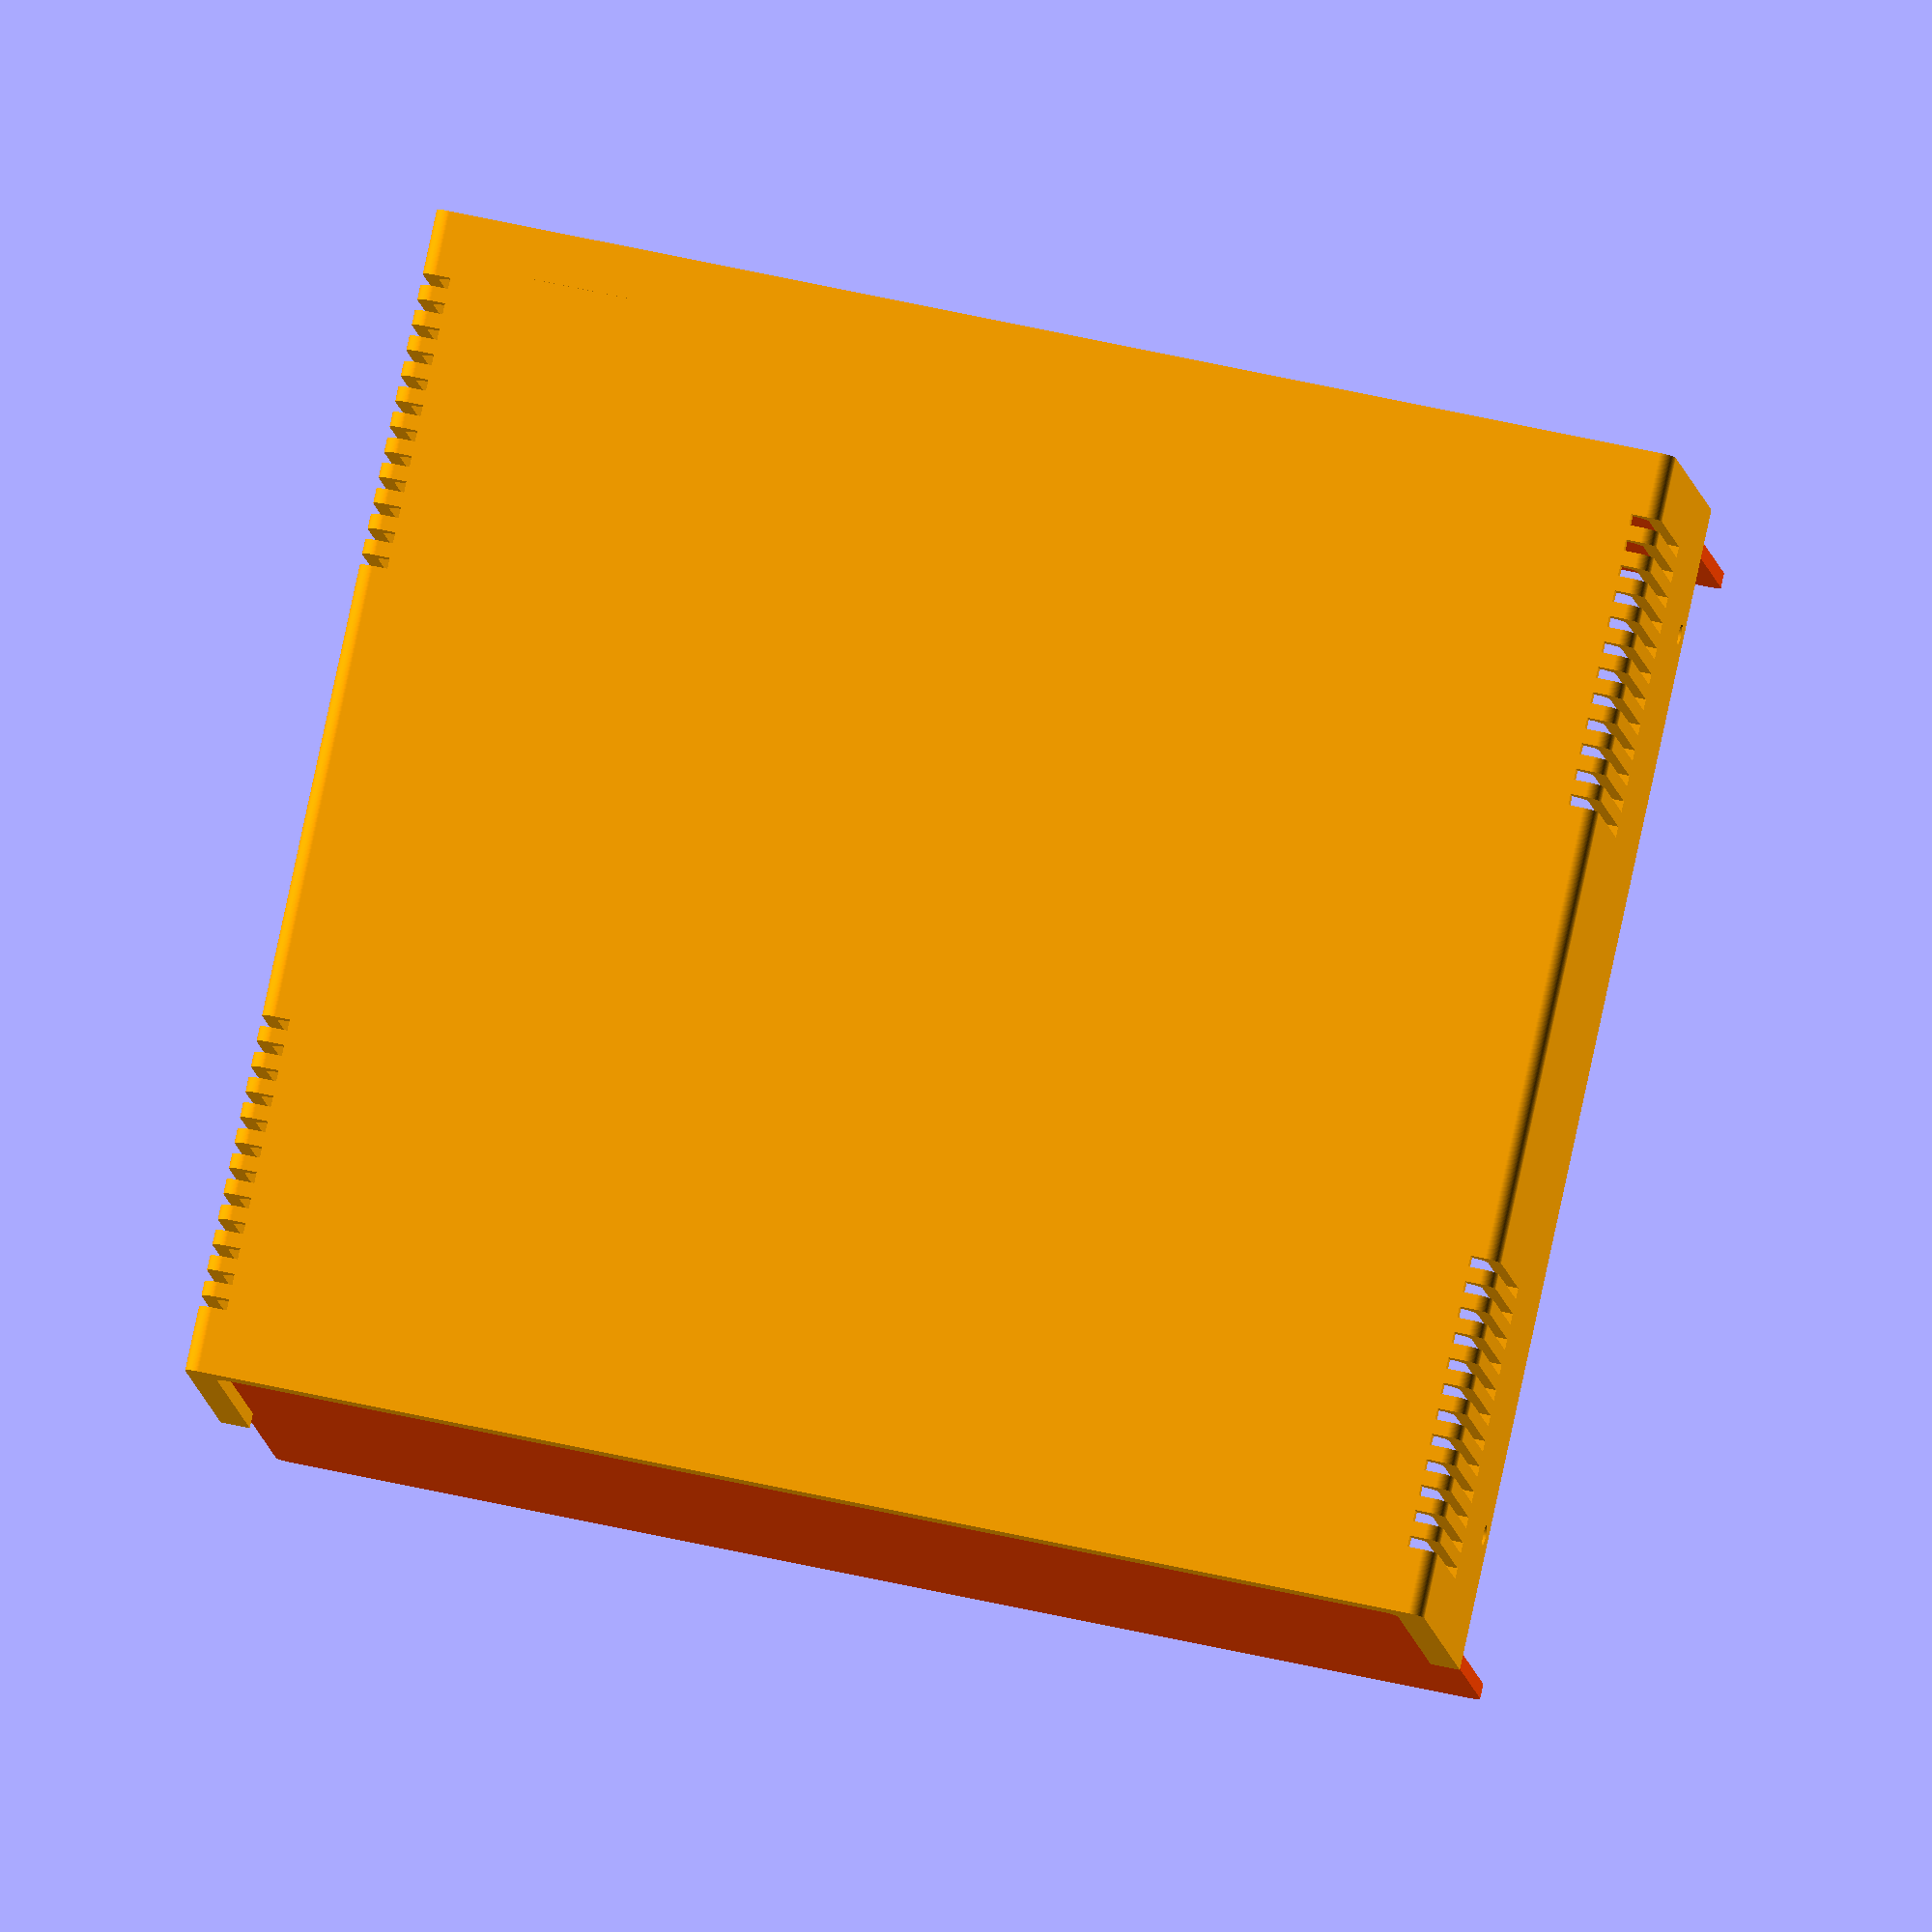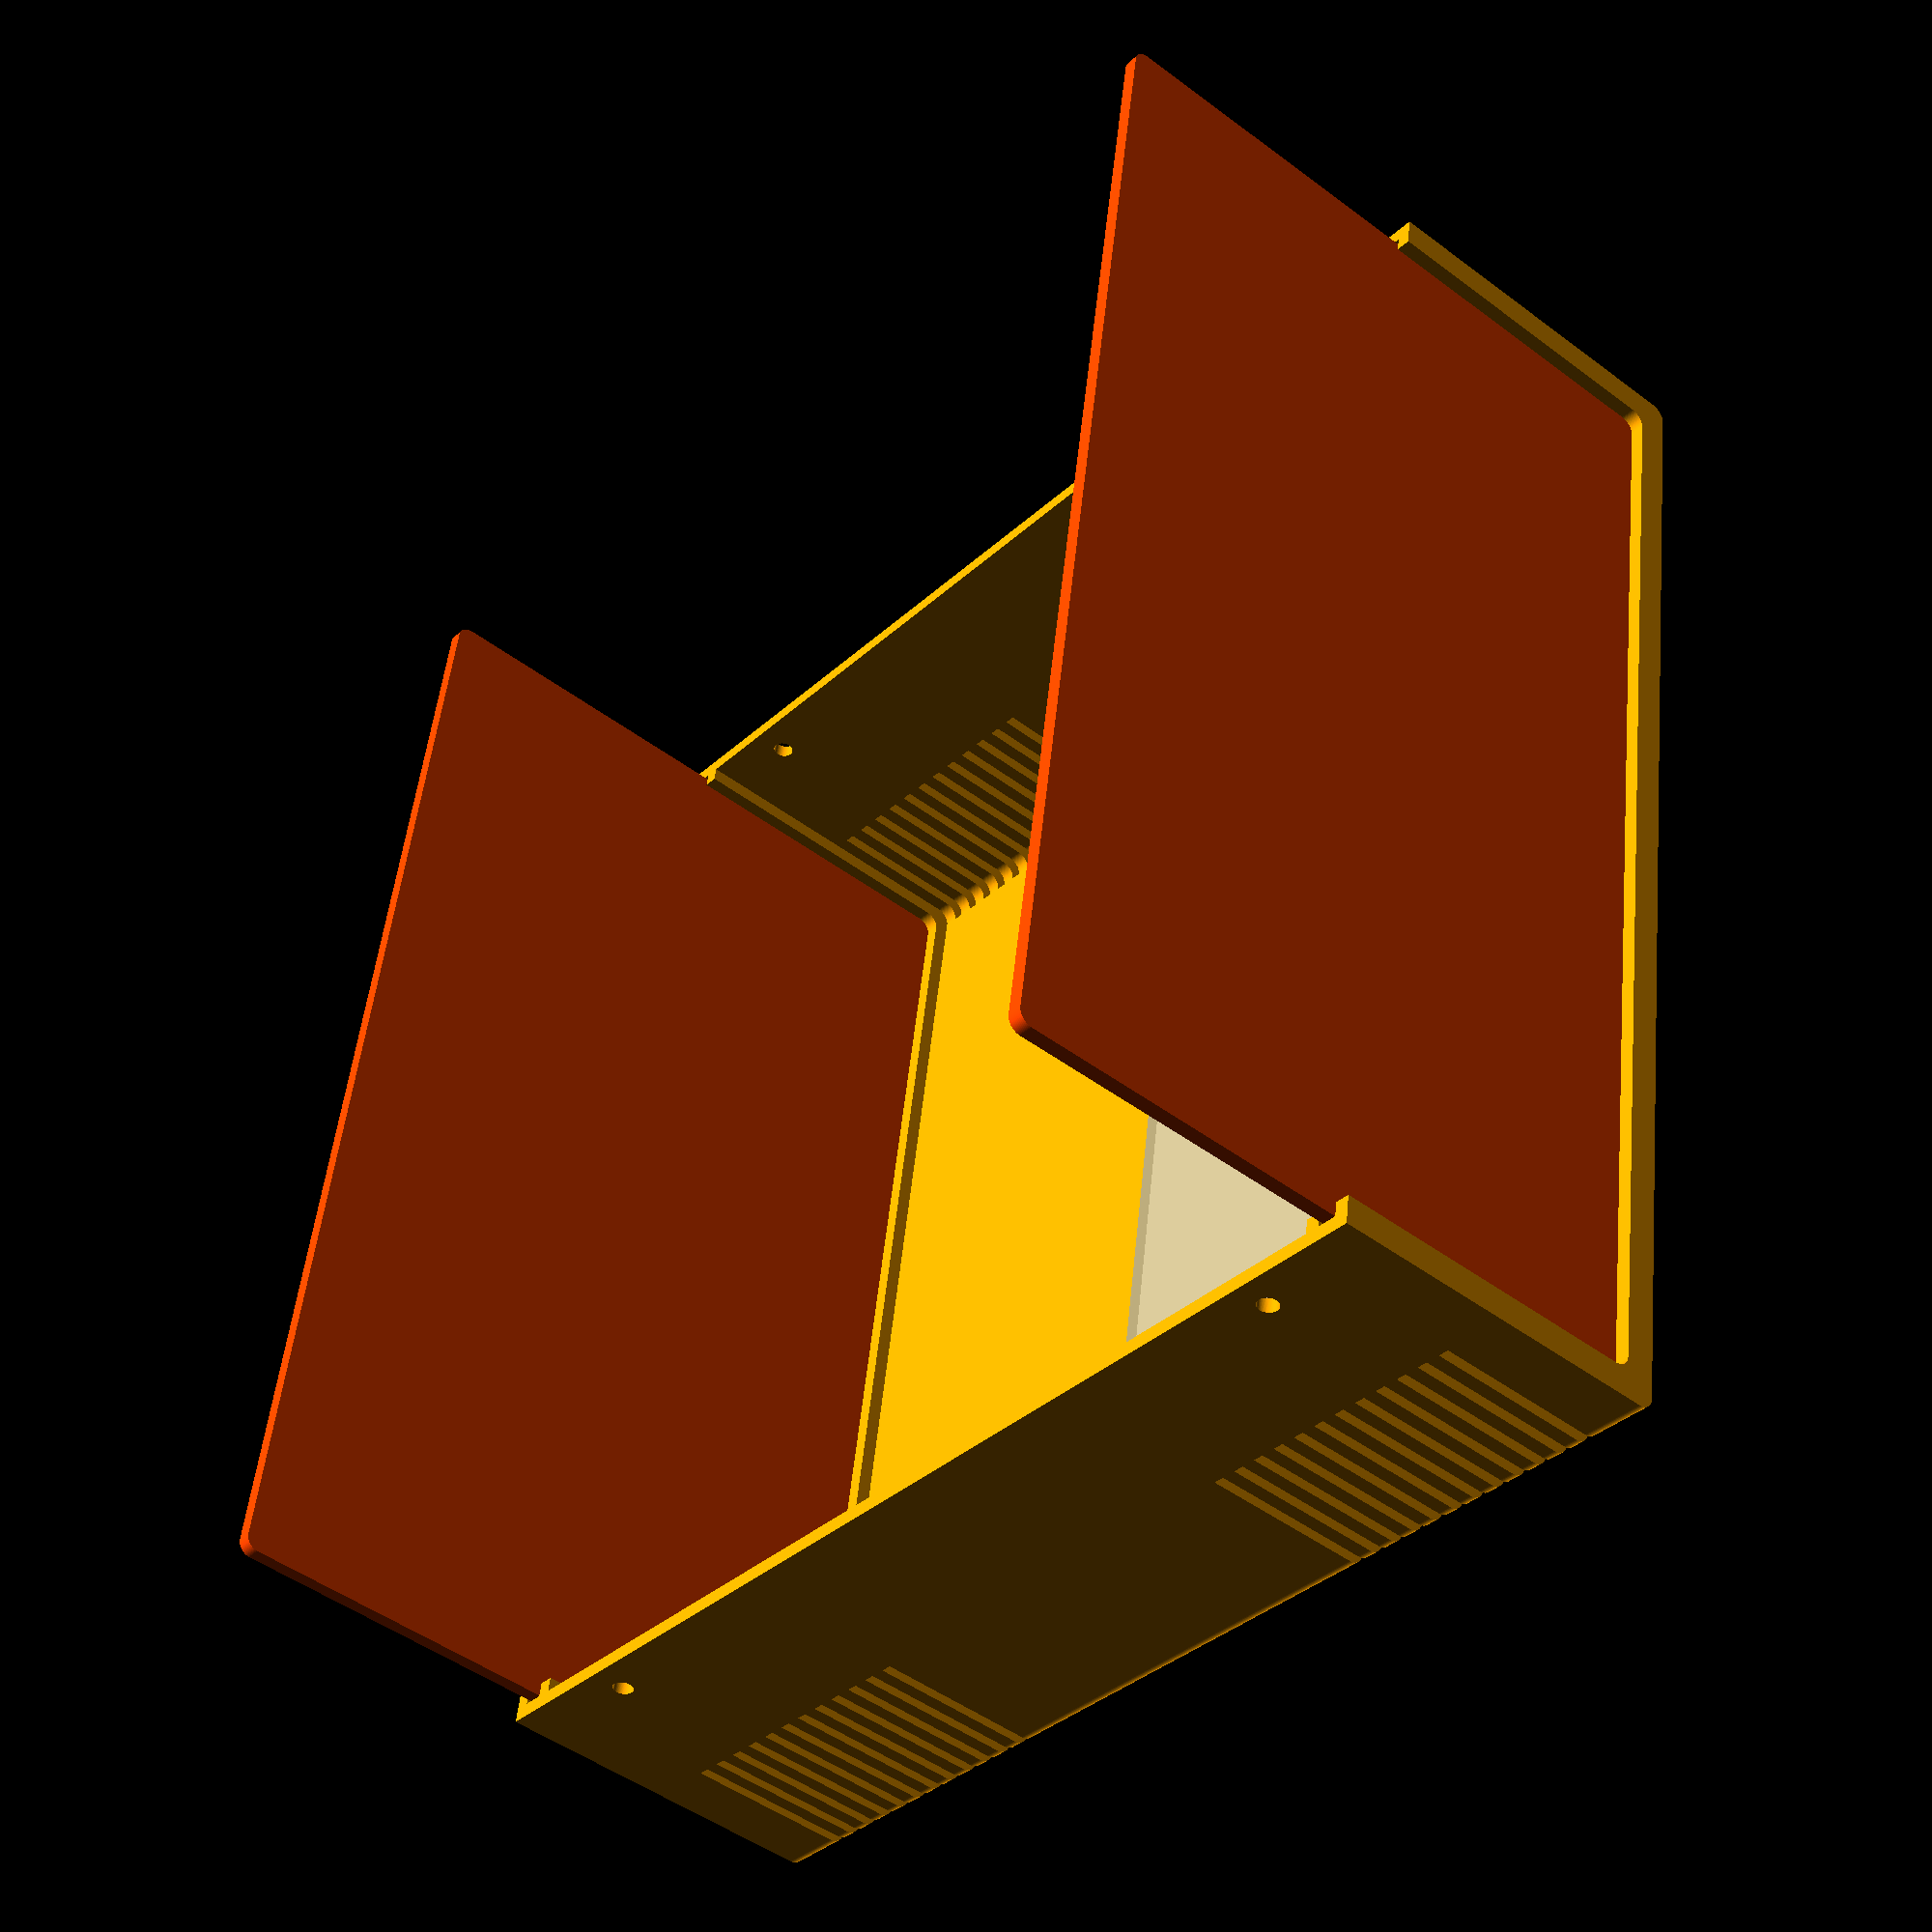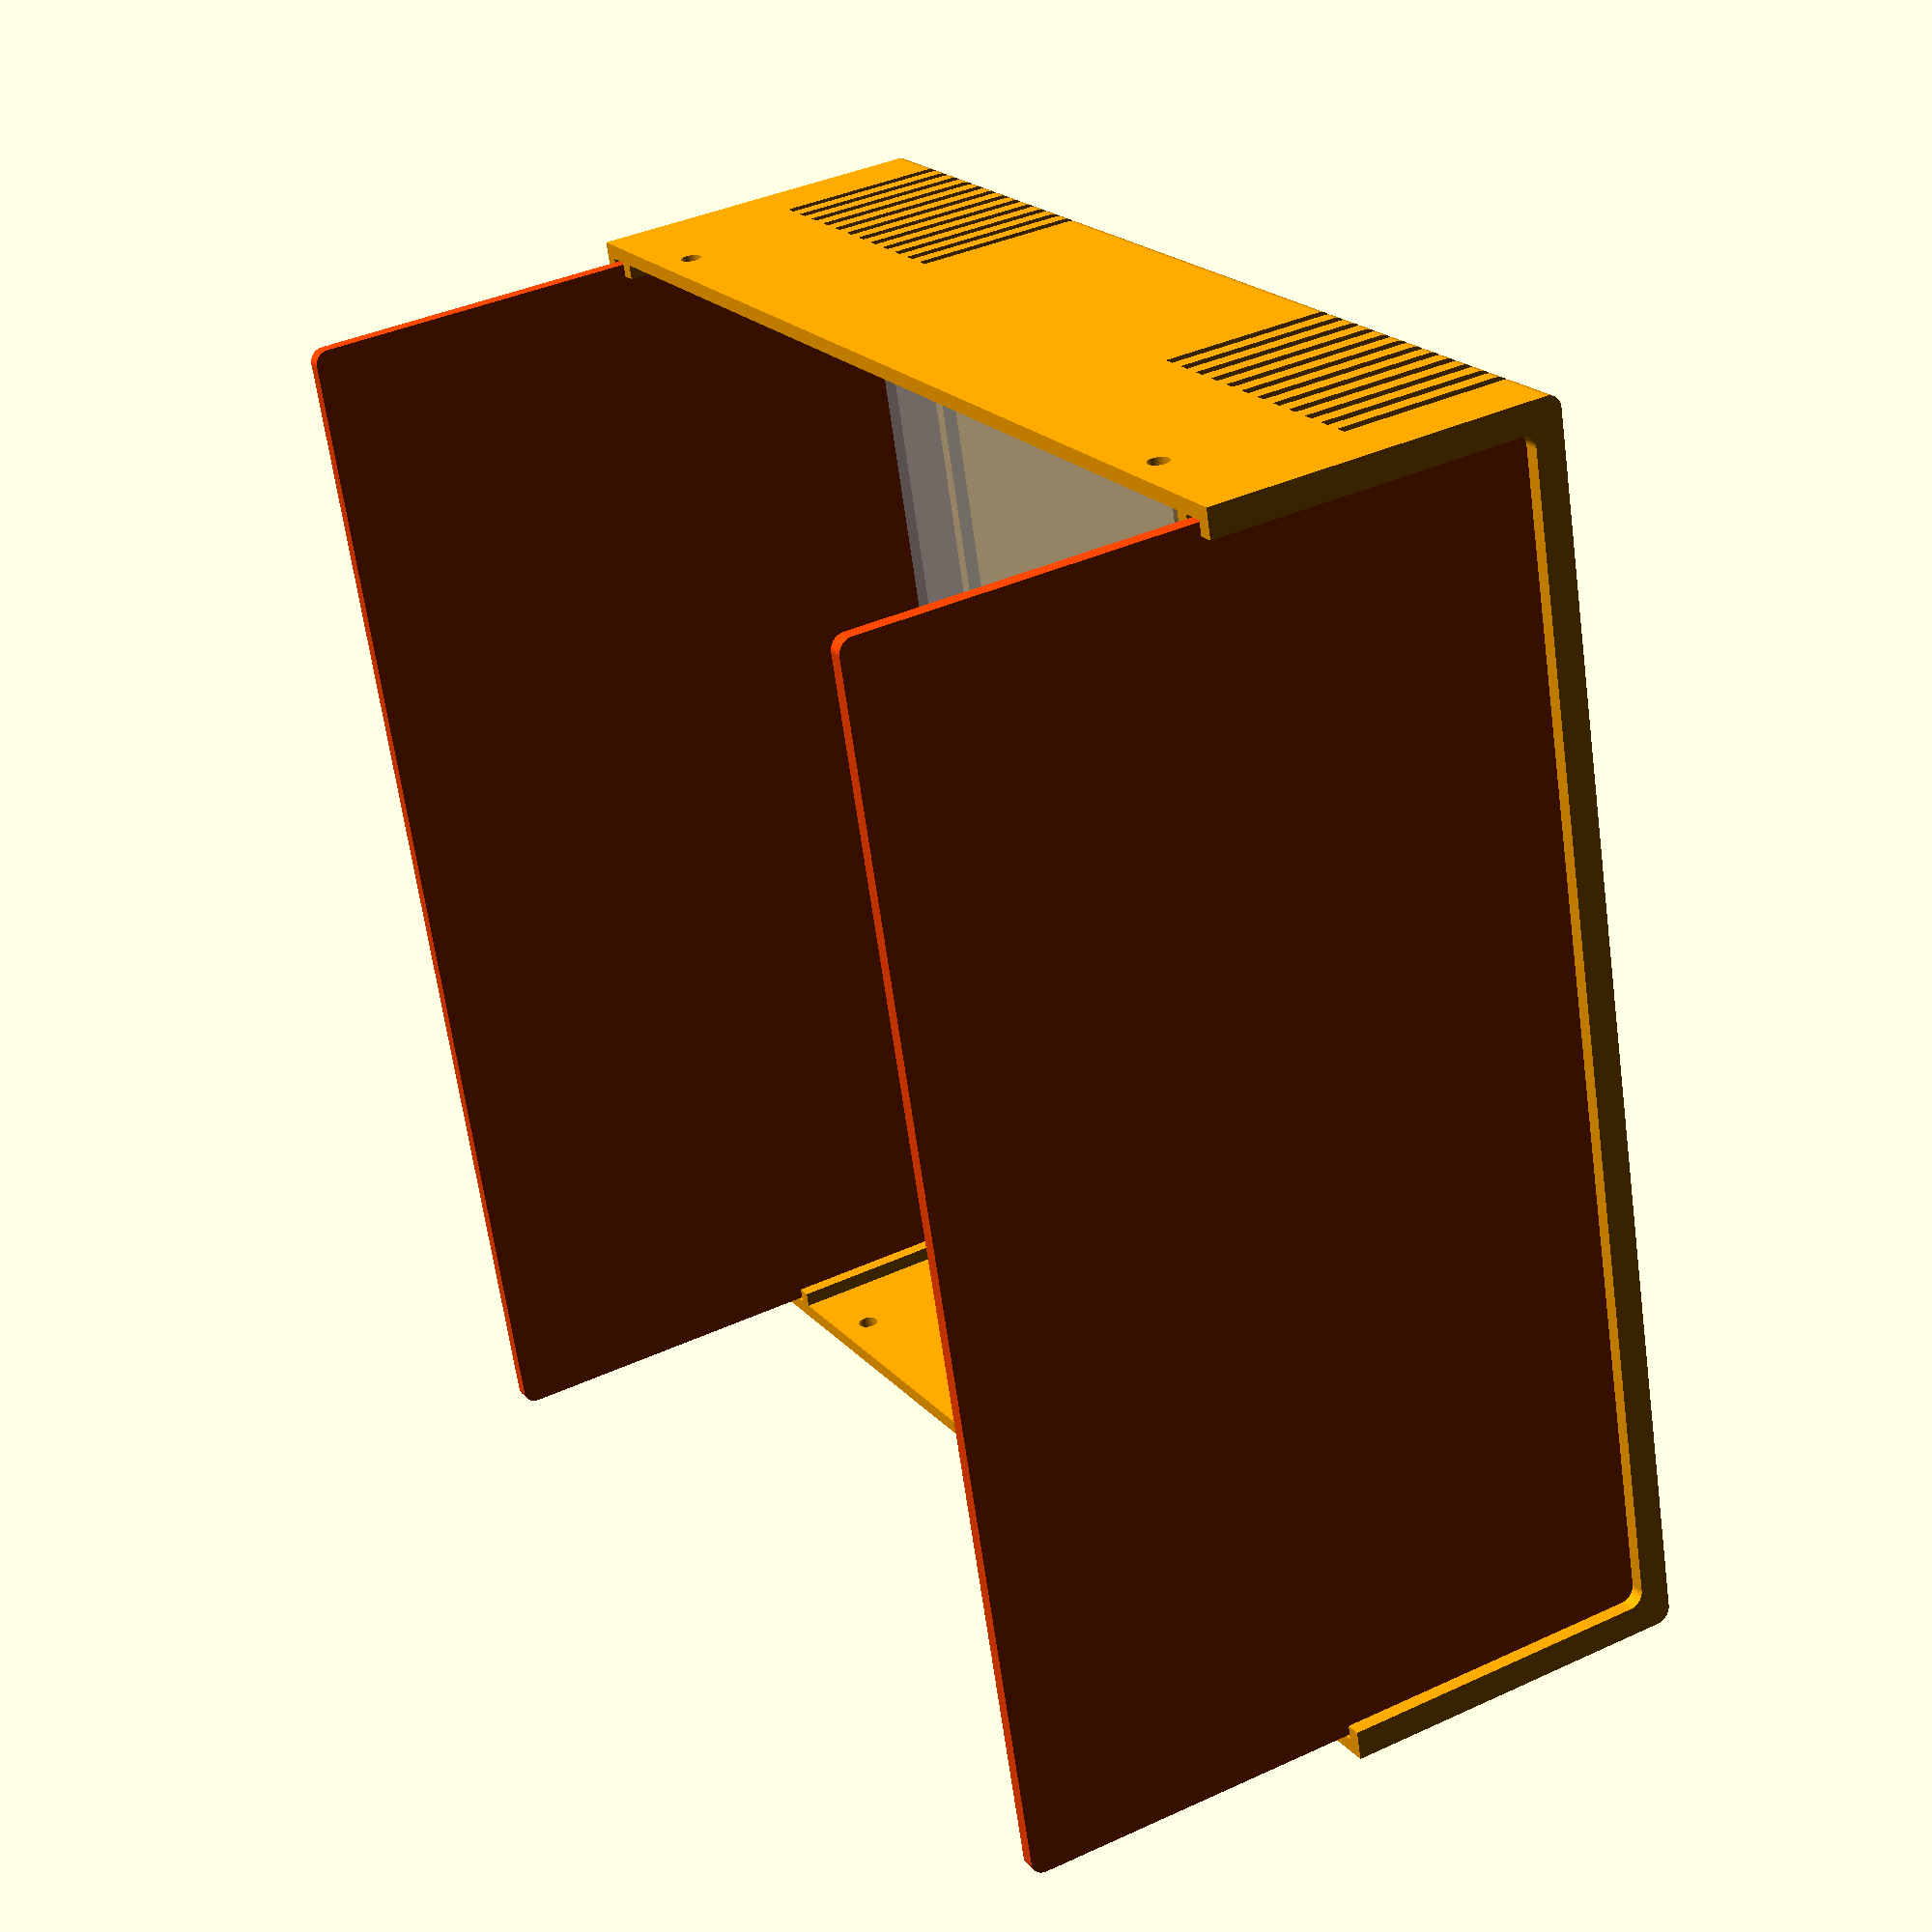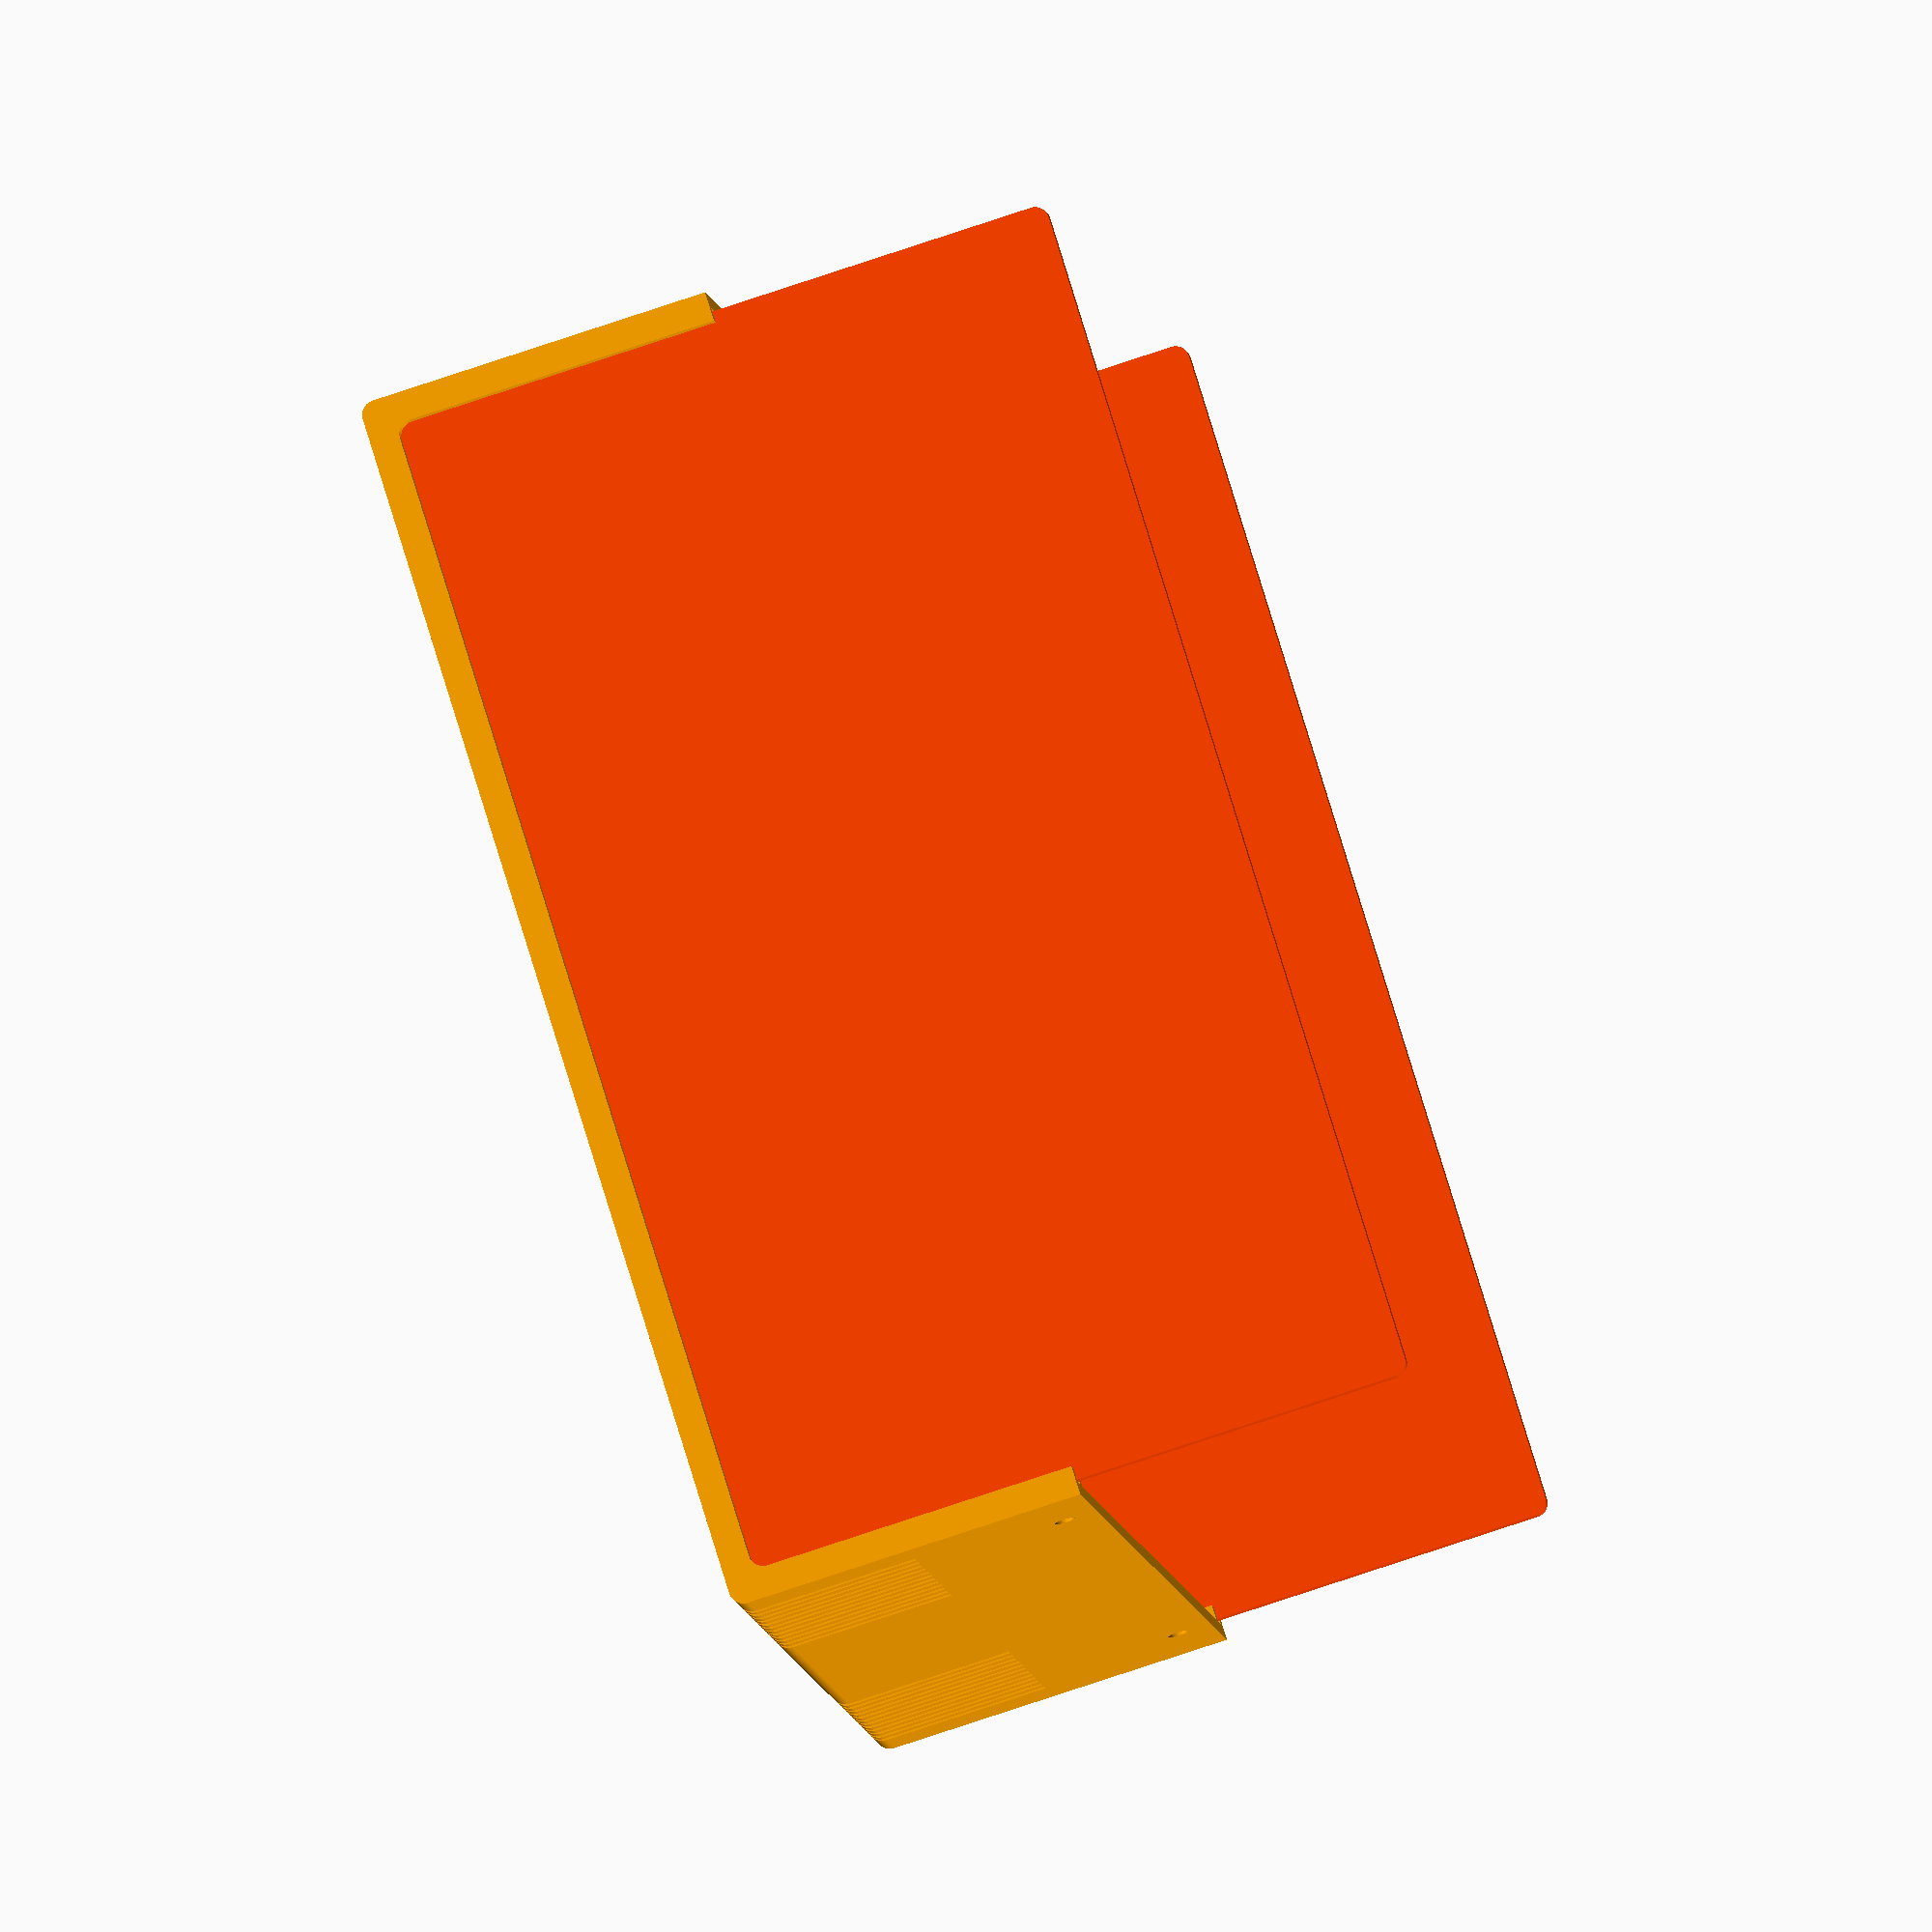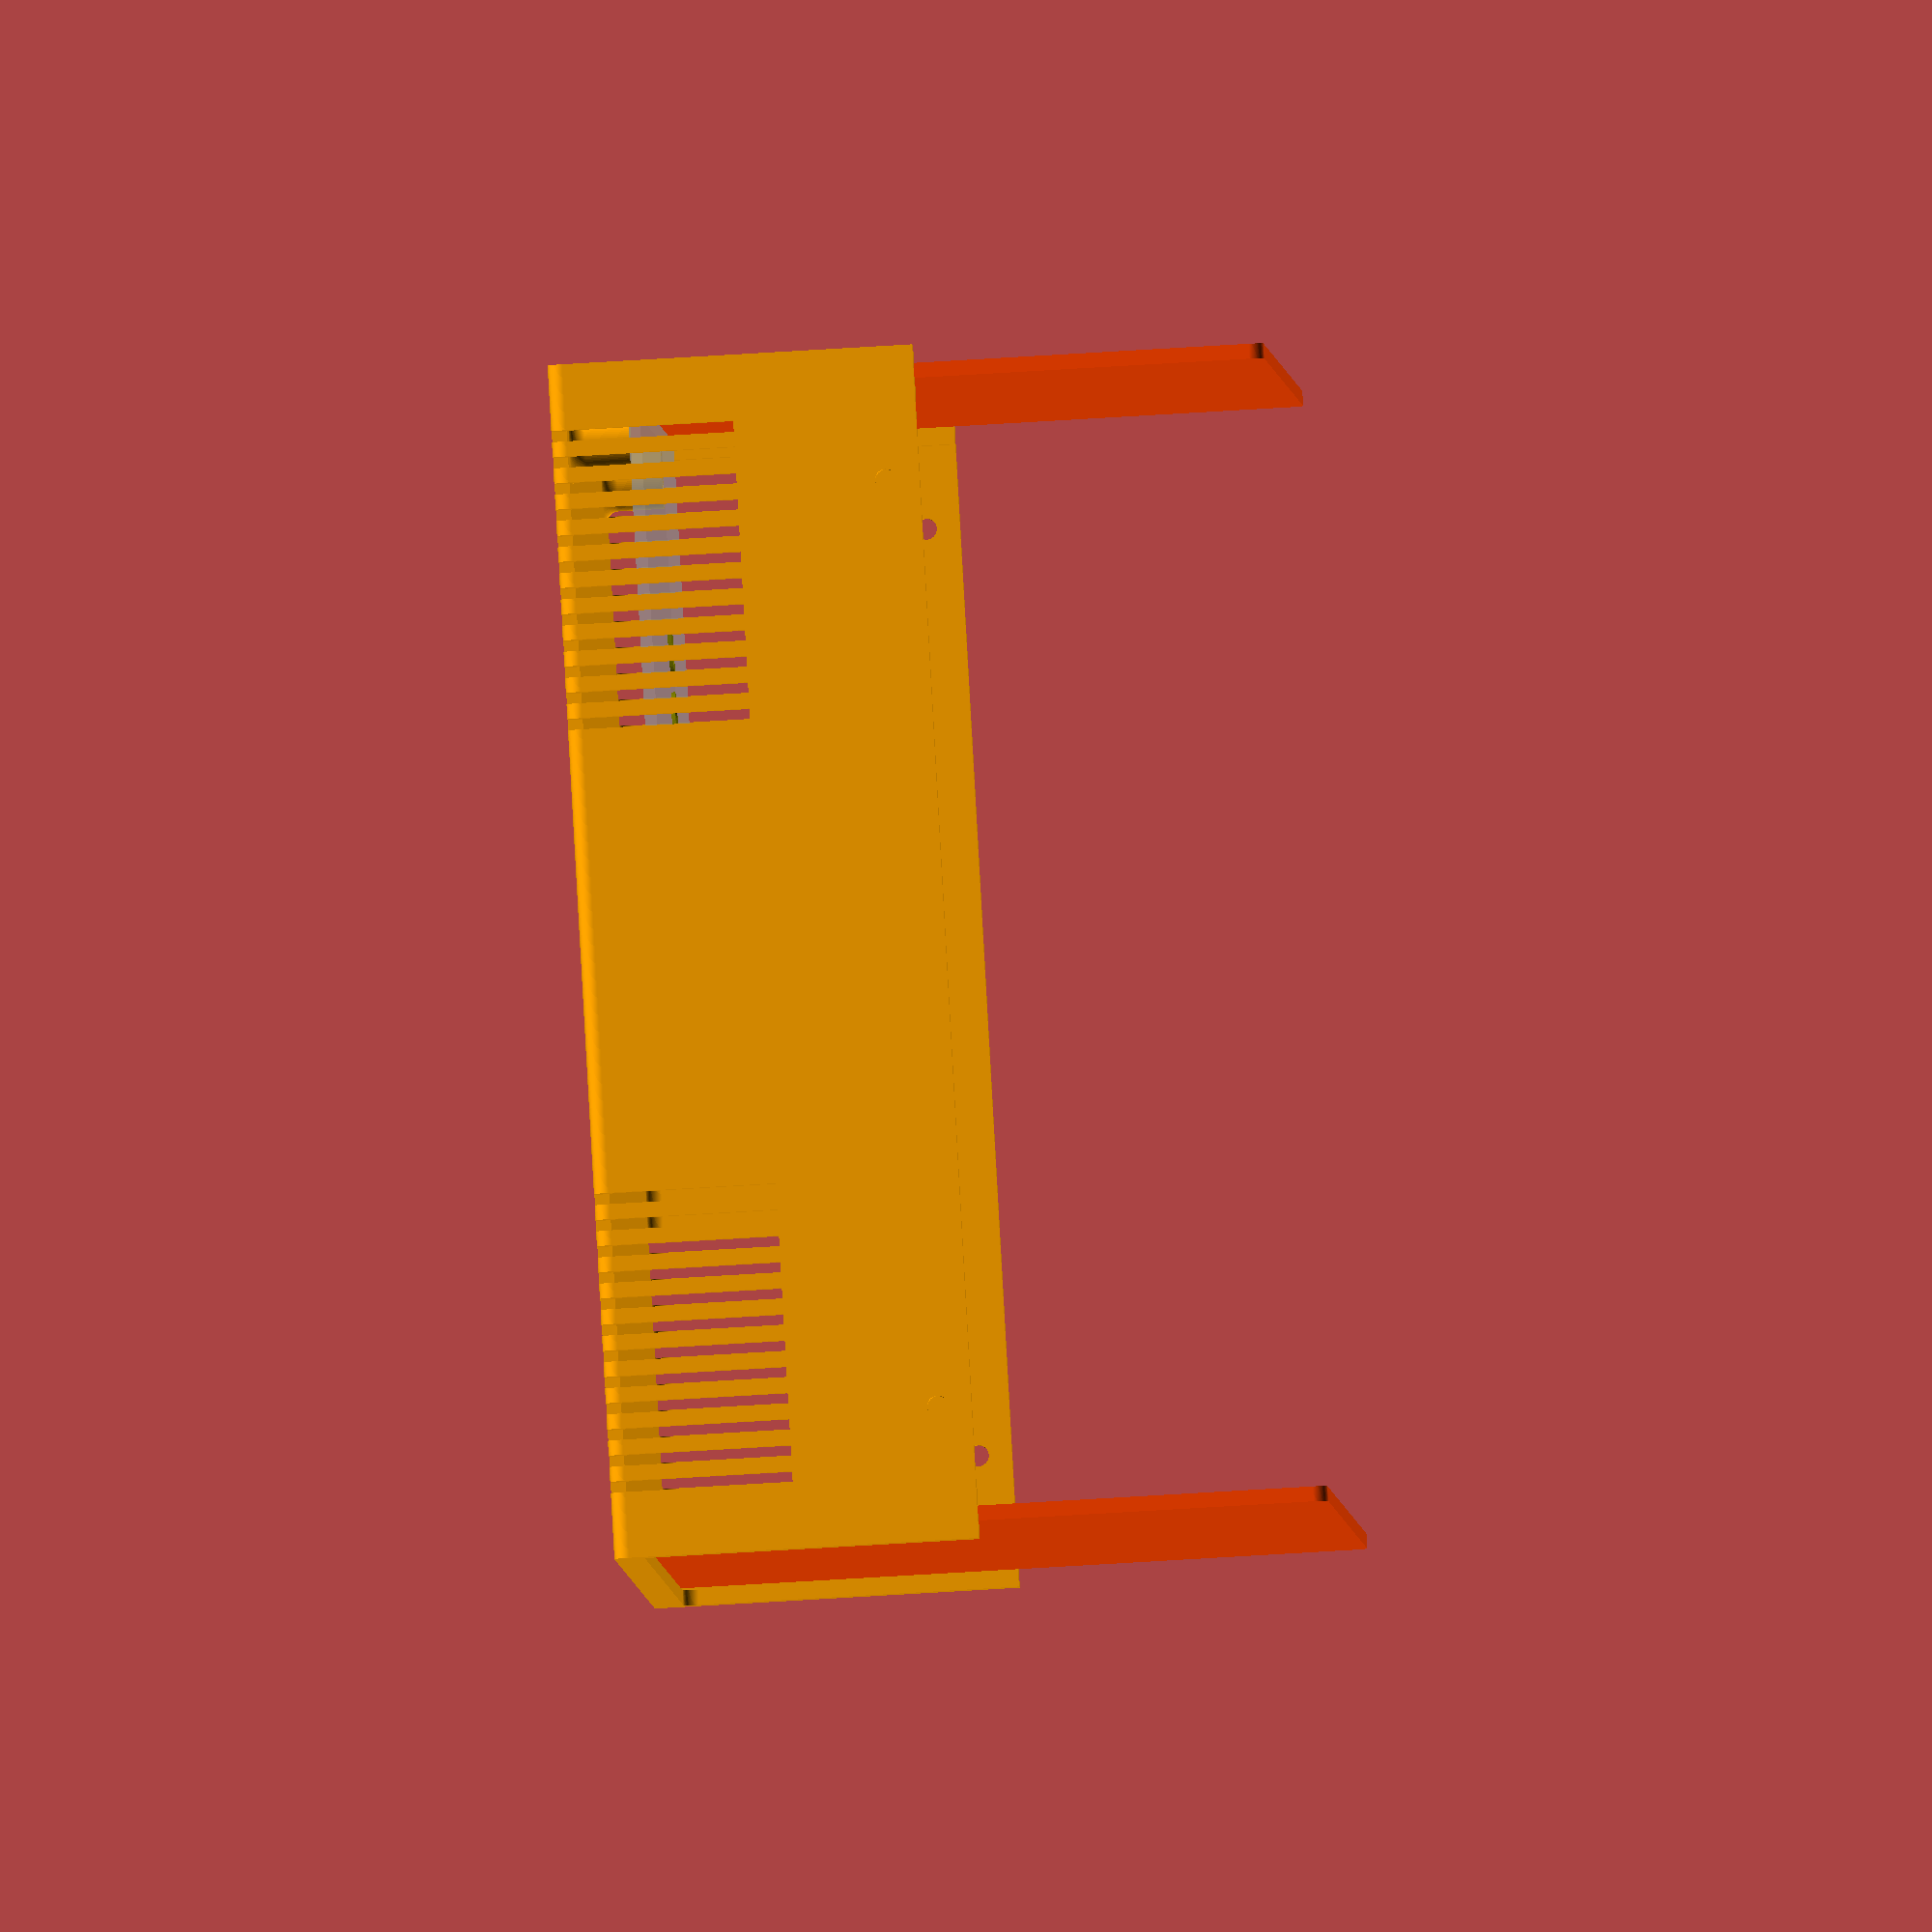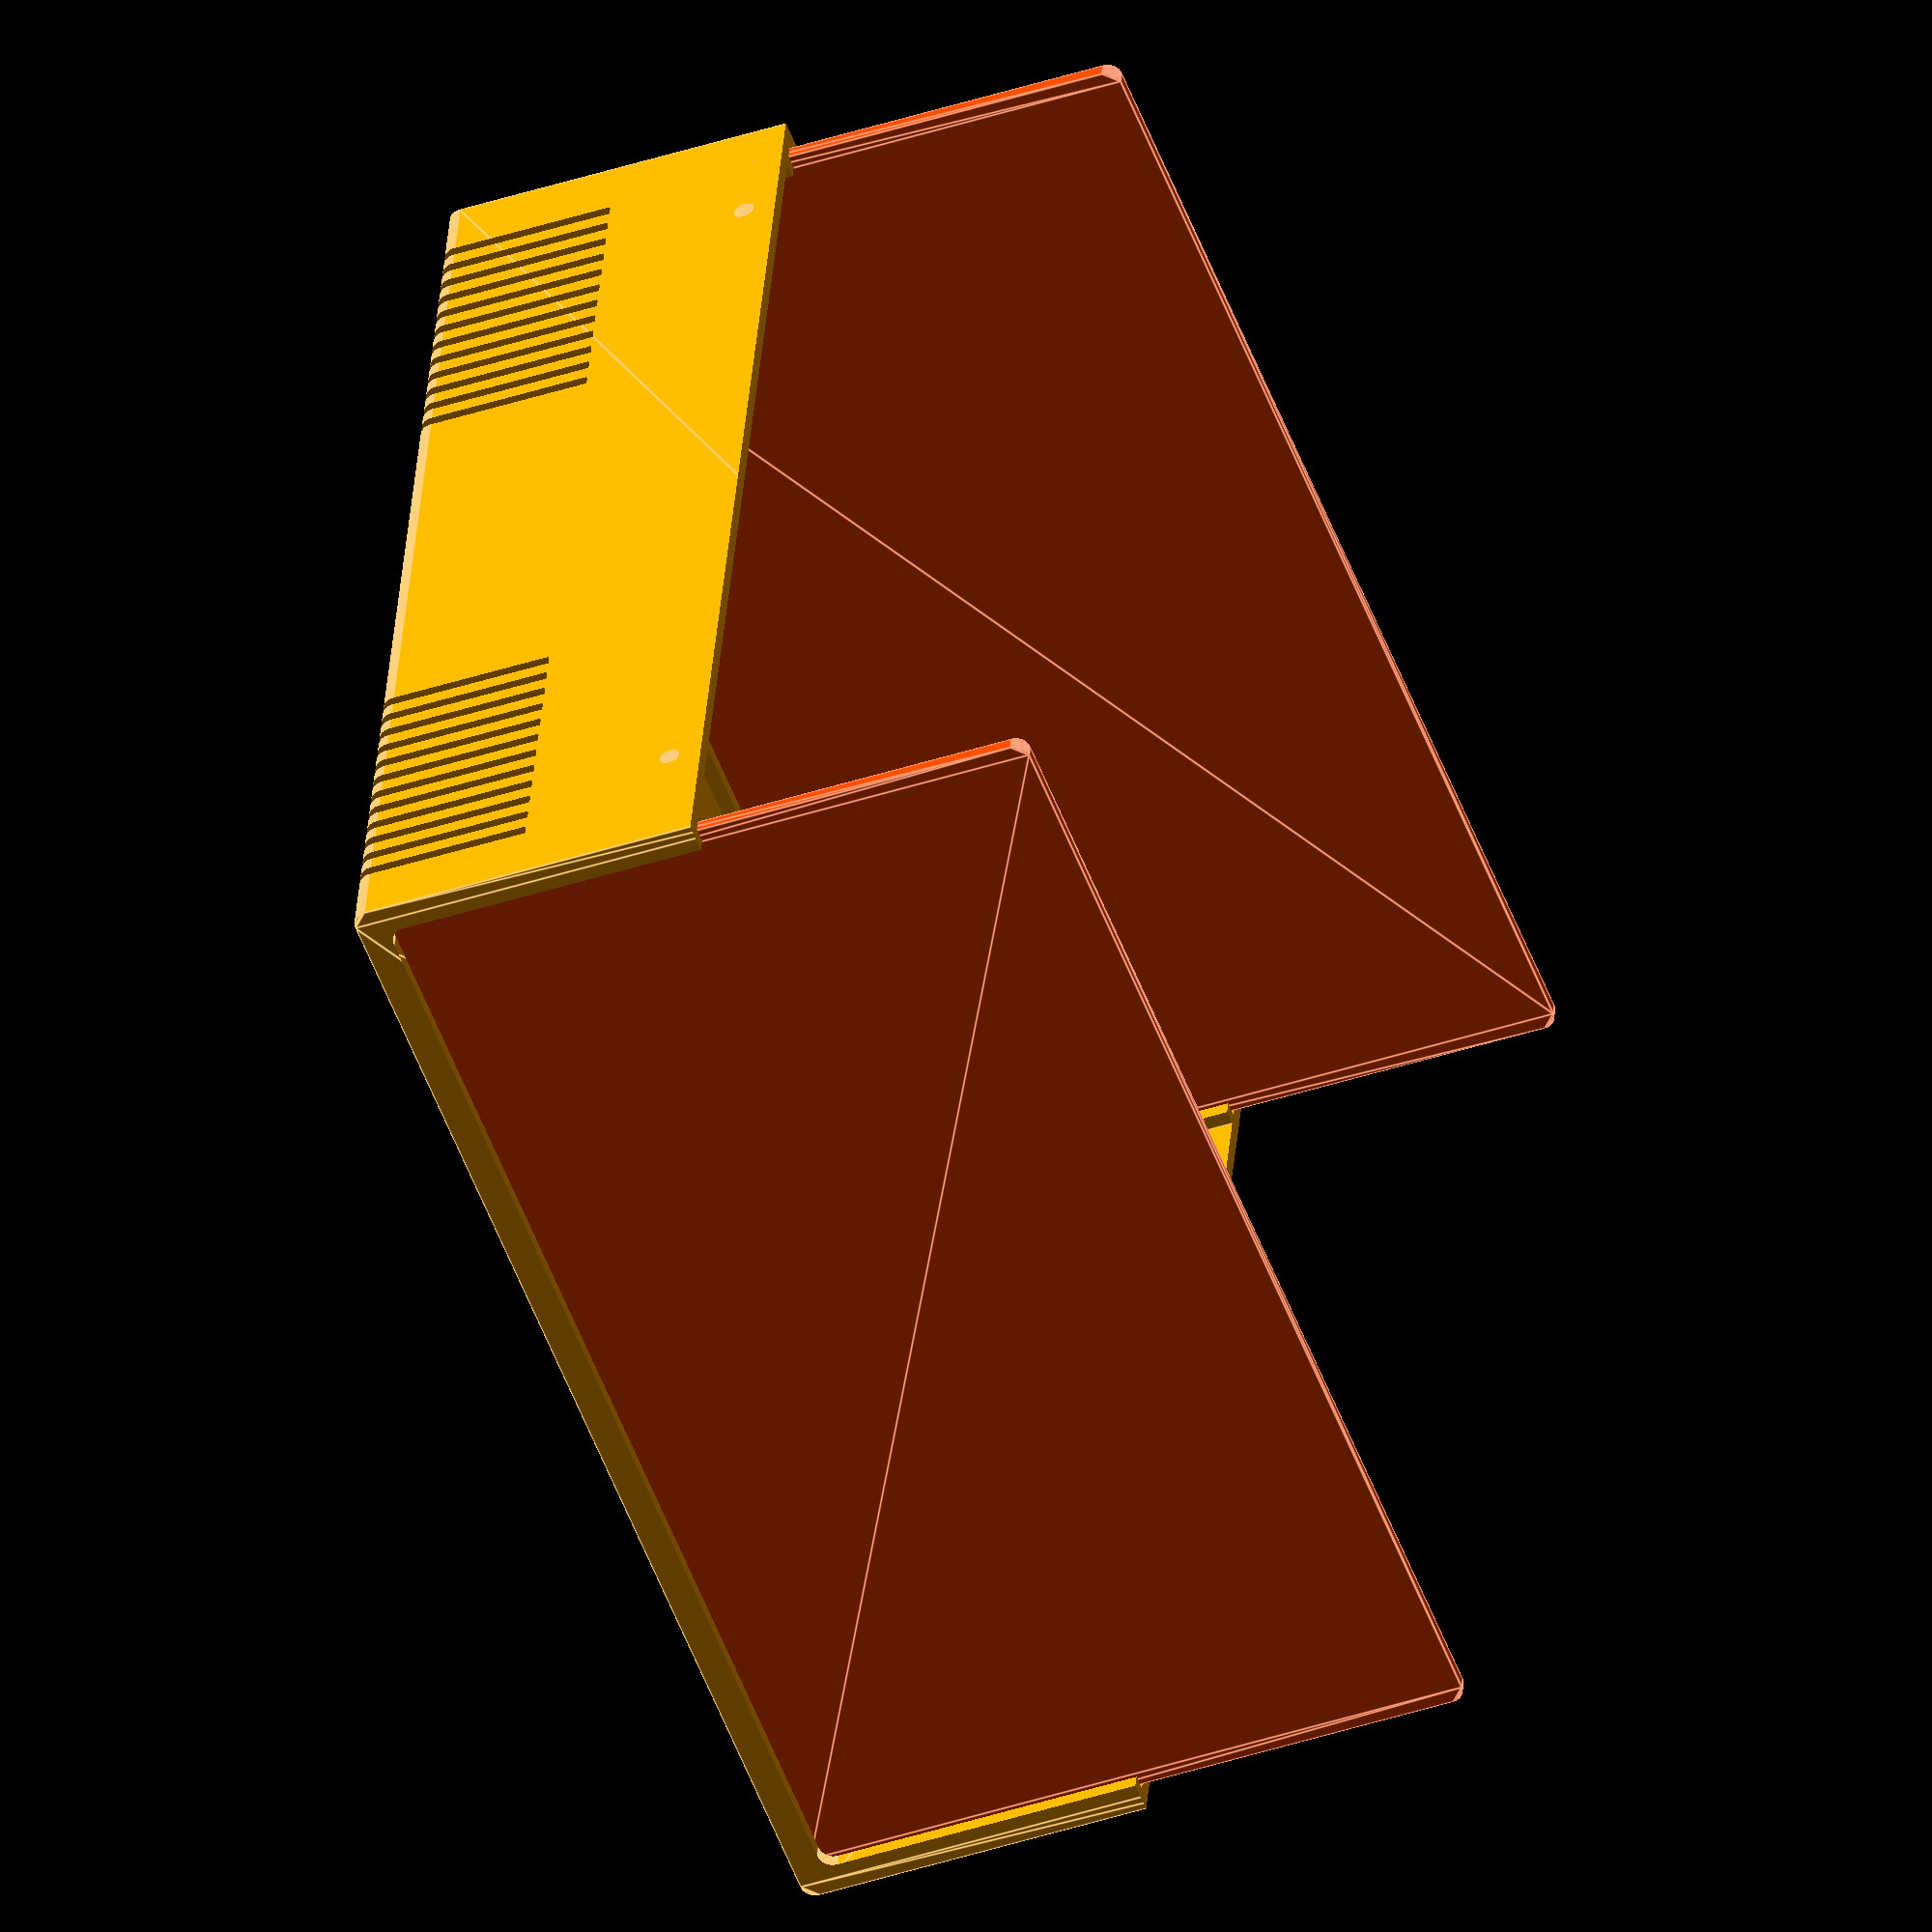
<openscad>
/* Box design originally by:
////////////////////////////////////////////////////////////////////
              -    FB Aka Heartman/Hearty 2016     -
              -   http://heartygfx.blogspot.com    -
              -       OpenScad Parametric Box      -
              -         CC BY-NC 3.0 License       -
////////////////////////////////////////////////////////////////////

Improved by jbebel:
http://github.com/jbebel/Ultimate-Box-Maker

To create a box, start by modifying the numerical parameters in the sections
below. This can be accomplished using a release of OpenSCAD newer than 2015.03.
As of the time of writing, this means that a development snapshot is required.
The Thingiverse Customizer may also potentially work, but at the time of
writing, it was inoperable.

The simplest choice is to hand-edit the .scad file. Feature toggles are
annotated with a comment. The other numerical parameters are measurements in
mm. Everything is parametrized, so if you double all the non-feature parameters
you will double the box size in every dimension. Certain parameters are derived
from other parameters. If you wish to override them, you may, but sensible
defaults have been chosen. Notably the design in this revision is particularly
PCB-centric, in that you should start with your PCB size and adjust the margins
around it to determine the box size. If you care more about the box size, you
can set the Length, Width, and Height explicitly, but read the comments around
them.

Once your box is sized appropriately, you can use the Panel modules to design
the holes and text for the front and back panels. Helper variables are provided
to assist you in positioning these holes relative to the PCB, if your holes are
for PCB-mounted components.

When you are ready to print, adjust the values in the "STL element to export"
section, and export each part one at a time.

Experimental options are provided for a screwless design, but these are
untested. In particular, the box fixation tabs may need thicknesses adjusted
in order to have the appropriate flexibility.
*/

// preview[view:north east, tilt:top diagonal]
//----------------------- Box parameters ---------------------------

/* [Box options] */
// - Wall thickness
Thick = 2;
// - Panel thickness
PanelThick = 2;
// - Font Thickness
FontThick = 0.5;
// - Filet Radius
Filet = 2;
// - 0 for beveled, 1 for rounded
Round = 1; // [0:No, 1:Yes]
// - Printer margin around interior cutouts
CutoutMargin = 0.3;
// - Margin between mating parts
PartMargin = 0.1;
// - PCB feet? (x4)
PCBFeet = 1; // [0:No, 1:Yes]
// - Decorations?
Decorations = 1; // [0:No, 1:Yes]
// - Decorations to ventilation holes
Vent = 1; // [0:No, 1:Yes]
// - Decoration-Holes width (in mm)
Vent_width = 1.5;
// - Tolerance (Panel/rails gap on one edge)
PanelThickGap = CutoutMargin + PartMargin;
PanelVerticalGap = PartMargin;
PanelHorizontalGap = CutoutMargin + PartMargin;


/* [Box Fixation Tabs] */
// - Side screw hole (or snap) diameter
ScrewHole = 2.2606;
// - Screw thread major diameter for outer shell
BoxHole = 2.8448;
// Thickness of fixation tabs
TabThick = 2;
// Back left tab
BLTab = 1; // [0:Bottom, 1:Top]
// Back right tab
BRTab = 1; // [0:Bottom, 1:Top]
// Front left tab
FLTab = 1; // [0:Bottom, 1:Top]
// Front right tab
FRTab = 1; // [0:Bottom, 1:Top]
// EXPERIMENTAL: Snap tabs
SnapTabs = 0; // [0:Screws, 1:Snaps]


/* [PCB options] */
// - PCB Length
PCBLength = 80;
// - PCB Width
PCBWidth = 144;
// - PCB Thickness
PCBThick = 1.6;
// You likely need to maintain |TabThick| margin on the left and right for tabs
// and whatnot.
// - Margin between front panel and PCB
FrontEdgeMargin = 70;
// - Margin between back panel and PCB
BackEdgeMargin = 0;
// - Margin between left wall and PCB
LeftEdgeMargin = 11;
// - Margin between right wall and PCB
RightEdgeMargin = 11;
// - Margin between top of PCB and box top.
TopMargin = 84;


/* [PCB_Feet] */
// - Foot height above box interior
FootHeight = 8;
// - Foot diameter
FootDia = 8;
// - Hole diameter, or peg for screwless design
FootHole = 2.2606; // tap size for #4 coarse-thread
// - EXPERIMENTAL Screwless design
Screwless = 0; // [0:Screws, 1:Screwless]
FootFilet = FootHeight/4;

// Foot centers are specified as distance from PCB back-left corner.
// X is along the "length" axis, and Y is along the "width" axis.
// - Foot 1 distance from back PCB edge
Foot1X = 5;
// - Foot 1 distance from left PCB edge
Foot1Y = 5;
// - Foot 2 distance from back PCB edge
Foot2X = 5;
// - Foot 2 distance from right PCB edge
Foot2YFromEdge = 5;
Foot2Y = PCBWidth - Foot2YFromEdge;
// - Foot 3 distance from front PCB edge
Foot3XFromEdge = 5;
Foot3X = PCBLength - Foot3XFromEdge;
// - Foot 3 distance from left PCB edge
Foot3Y = 5;
// - Foot 4 distance from front PCB edge
Foot4XFromEdge = 5;
Foot4X = PCBLength - Foot4XFromEdge;
// - Foot 4 distance from right PCB edge
Foot4YFromEdge = 5;
Foot4Y = PCBWidth - Foot4YFromEdge;


/* [STL element to export] */
// - Top shell
TShell = 0; // [0:No, 1:Yes]
// - Bottom shell
BShell = 1; // [0:No, 1:Yes]
// - Front panel
FPanL = 1; // [0:No, 1:Yes]
// - Back panel
BPanL = 1; // [0:No, 1:Yes]
// - Panel holes and text
PanelFeatures = 0; // [0:No, 1:Yes]


/* [Hidden] */
// - Shell color
Couleur1 = "Orange";
// - Panel color
Couleur2 = "OrangeRed";
// - Text color
TextColor = "White";
// - making decorations thicker if it is a vent to make sure they go through
// shell
// Add a small number to Thick in case Filet is 0.
Dec_Thick = Vent ? Thick*1.001 + Filet : Thick/2;
// Separate vents with a square pillar by default.
Dec_Spacing = Thick + Vent_width;
// X offset to center of first vent
Dec_Offset = Thick*2 + PanelThick + PanelThickGap*2 + Dec_Spacing - Vent_width/2;

// Resolution based on Round parameter. Set this first number to something
// smaller to speed up processing. It should always be a multiple of 4.
Resolution = Round ? 100: 4;

/* Calculate box dimensions from PCB. If you want a more box-centric design
   where the outer diameter of the box matters more than the margins around
   the PCB you can set these manually. The PCB will still be placedaccording
   to the left and back margins, and if you want to use the screwless box
   design, you will need to set the TopMargin to
   (Height - Thick*2 - FootHeight - PCBThick)
*/
Length = PCBLength + FrontEdgeMargin + BackEdgeMargin + ((Thick + PanelThick + PanelThickGap*2)*2);
Width = PCBWidth + LeftEdgeMargin + RightEdgeMargin + Thick*2;
Height = FootHeight + PCBThick + TopMargin + Thick*2;
echo("Box: ", Length=Length, Width=Width, Height=Height);
// X position inset of mounting holes and tabs
MountInset = Thick*3 + PanelThick + PanelThickGap*2 + ScrewHole*4;

// Calculate panel dimensions from box dimensions.
PanelWidth = Width - Thick*2 - PanelHorizontalGap*2;
PanelHeight = Height - Thick*2 - PanelVerticalGap*2;


/*  Panel Manager

    Use the below 4 modules to produce holes and text on the front and back
    panels. The holes modules should contain instances of SquareHole or
    CylinderHole defined later in this file. The text modules should contain
    instances of LText or CText defined later in this file. It is
    recommended to use variables that you define for your needs to create
    the size and positions of these objects.
*/

// Calculate board-relative positions with respect to the panel, for
// convenience in placing panel elements.
TopOfBoardWRTPanel = FootHeight + PCBThick - PanelVerticalGap;
LeftEdgeOfBoardWRTFPanel = LeftEdgeMargin - PanelHorizontalGap;
LeftEdgeOfBoardWRTBPanel = RightEdgeMargin - PanelHorizontalGap;
// Visible panel edges
PanelBottomEdge = Thick - PanelVerticalGap;
PanelTopEdge = PanelHeight - Thick + PanelVerticalGap;
PanelLeftEdge = Thick - PanelHorizontalGap;
PanelRightEdge = PanelWidth - Thick + PanelHorizontalGap;


// Holes for front panel
module FPanelHoles() {
    // SquareHole(On/Off, Xpos,Ypos,Length,Width,Filet)
    SquareHole(1, 20, 20, 15, 10, 1);
    SquareHole(1, 40, 20, 15, 10, 1);
    SquareHole(1, 60, 20, 15, 10, 1);
    // CylinderHole(On/Off, Xpos, Ypos, Diameter)
    CylinderHole(1, 27, 40, 8);
    CylinderHole(1, 47, 40, 8);
    CylinderHole(1, 67, 40, 8);
    SquareHole(1, 20, 50, 80, 30, 3);
    CylinderHole(1, 93, 30, 10);
    SquareHole(1, 120, 20, 30, 60, 3);
}


// Text for front panel
module FPanelText() {
    // LText(On/Off, Xpos, Ypos, "Font", Size, "Text", "HAlign", "VAlign")
    LText(1, 20, 83, "Arial Black", 4, "Digital Screen", HAlign="left");
    LText(1, 120, 83, "Arial Black", 4, "Level", HAlign="left");
    LText(1, 20, 11, "Arial Black", 6, "  1     2      3", HAlign="left");
    // CText(On/Off, Xpos, Ypos, "Font", Size, Diameter, Arc(Deg), Starting Angle(Deg),"Text")
    CText(1, 93, 29, "Arial Black", 4, 10, 180, 0,
          ["1", "." , "3", "." , "5", "." , "7", "." , "9", "." , "11"]);
}


// Holes for back panel
module BPanelHoles() {
    CylinderHole(1,
                 LeftEdgeOfBoardWRTBPanel + 16.4,
                 TopOfBoardWRTPanel + 7,
                 5 + PartMargin*2);
    SquareHole(1,
               LeftEdgeOfBoardWRTBPanel + 37.3,
               TopOfBoardWRTPanel,
               39.2,
               12.55,
               1);
}


// Text for back panel
module BPanelText() {
    LText(1,
          LeftEdgeOfBoardWRTBPanel + 16.4,
          TopOfBoardWRTPanel + 7 + 5,
          "Arial Black",
          4, "PWR"
    );
    LText(1,
          LeftEdgeOfBoardWRTBPanel + 37.3 + 39.2/2,
          TopOfBoardWRTPanel + 12.55 + 2,
          "Arial Black",
          4,
          "DATA"
    );
}


// ------- You probably don't need to modify anything below this line. --------


/* Generic rounded box

    Produces a box of the specified dimensions. Corners are rounded
    according to Filet and Resolution parameters.
    
    Arguments:
    xshrink: the amount to reduce the length on one end compared to the full
        length
    yzshrink: the amount to reduce the width or height on one edge compared
        to the full box  
*/
module RoundBox(xshrink=0, yzshrink=0) {
    Filet = (Filet > Thick*2) ? Filet - yzshrink : Filet;
    translate([xshrink, yzshrink, yzshrink]) {
        rotate([90, 0, 90]) {
            linear_extrude(height=Length - xshrink*2) {
                translate([Filet, Filet, 0]) {
                    offset(r=Filet, $fn=Resolution) {
                        square([Width - 2*yzshrink - 2*Filet, Height - 2*yzshrink - 2*Filet]);
                    }
                }
            }
        }
    }
}


/*  MainBox: Main box module

    This module produces the simple main box half. No feet, tabs, vents or
    fixation is applied here.
*/
module MainBox() {
    difference() {
        union() {
            // Makes a hollow box with walls of Thick thickness.
            difference() {
                RoundBox();
                RoundBox(xshrink=Thick, yzshrink=Thick);
            }
            // Makes interior backing for panel as a wall
            difference() {
                RoundBox(xshrink=(Thick + PanelThick + PanelThickGap*2), yzshrink=Thick/2);
                RoundBox(xshrink=(Thick*2 + PanelThick + PanelThickGap*2));
            }
        }
        // Remove the top half
        translate([-Thick, -Thick, Height/2]) {
            cube([Length + Thick*2, Width + Thick*2, Height]);
        }
        // Remove the center for panel visibility.
        RoundBox(xshrink=-Thick, yzshrink=Thick*2);
    }
}


/*  decoration: a single box decoration
*/
module decoration() {
    translate([-Vent_width/2, -Thick, -Thick]) {
        cube([Vent_width, Dec_Thick + Thick, Height/4 + Thick]);
    }
}


/* LeftDecorations: left decorations module

    Produces the decorations/vents for just the left side of the box.
    These can be rotated and translated for the right side.
*/
module LeftDecorations() {
    for (i=[0 : Dec_Spacing : Length/4]) {
        translate([Dec_Offset + i, 0, 0]) {
            decoration();
        }
        translate([Length - Dec_Offset - i, 0, 0]) {
            decoration();
        }
    }
}


/*  Decorations: decorations module

    This module produces the box vents or decorations.
*/
module Decorations() {
    LeftDecorations();
    // Mirror for the right side decorations
    translate([0, Width, 0]) {
        mirror([0, 1, 0]) {
            LeftDecorations();
        }
    }
}


/*  Coque: Shell module

    This module takes no arguments, but produces a box shell. This is half
    the box, including slots for end panels, rounded corners according to
    Filet and Resolution, and vents/decorations according to parameters.
*/
module Coque() {
    color(Couleur1) {
        difference() {
            MainBox();
            if (Decorations) {
                Decorations();
            }
        }
    }
}


/*  tab: tab module

    Produces a single box fixation tab with screw hole or snap button
*/
module tab() {
    translate([0, Thick, Height/2]) {
        rotate([90, 0, 180]) {
            difference() {
                linear_extrude(TabThick) {
                    difference() {
                        circle(r=4*ScrewHole, $fn=6);
                        if (!SnapTabs) {
                            translate([0, ScrewHole*2, 0]) {
                                circle(d=ScrewHole, $fn=100);
                            }
                        }
                    }
                }
                translate([-4*ScrewHole, -ScrewHole, TabThick]) {
                    rotate([90+45, 0, 0]) {
                        cube([8*ScrewHole, 3*ScrewHole, 5*ScrewHole]);
                    }
                }
                translate([-4*ScrewHole, 0, -PartMargin]) {
                    cube([8*ScrewHole,4*ScrewHole,PartMargin*2]);
                }
            }
            if (SnapTabs) {
                translate([0, ScrewHole*2, PartMargin]) {
                    difference() {
                        sphere(d=(ScrewHole - PartMargin*2), $fn=100);
                        translate([0, 0, ScrewHole*.5 + TabThick/2]) {
                            cube(ScrewHole, center=true);
                        }
                    }
                }
            }
        }
    }
}


/*  Tabs: tabs module

    This module produces the wall fixation box tabs.
    Tabs are produced according to the parameters for XXTab indicating top
    or bottom.

    Arguments:
        top: 0 for bottom shell tabs. 1 for top shell tabs. defaults to bottom.
*/
module Tabs(top=0) {
    color(Couleur1) {
        if (BLTab == top) {
            translate([MountInset, 0, 0]) {
                tab();
            }
        }
        if (FLTab == top) {
            translate([Length - MountInset, 0, 0]) {
                tab();
            }
        }
        if (BRTab == top) {
            translate([MountInset, Width, 0]) {
                rotate([0, 0, 180]) {
                    tab();
                }
            }
        }
        if (FRTab == top) {
            translate([Length - MountInset, Width, 0]) {
                rotate([0, 0, 180]) {
                    tab();
                }
            }
        }
    }
}


/*  hole: hole module

    Produces a box hole for fixation. This is either a cylinder for a screw
    or a semispherical indention for snap tabs.
*/
module hole() {
    if (SnapTabs) {
        translate([0, -Thick, Height/2 - 2*ScrewHole]) {
            sphere(d=ScrewHole, $fn=100);
        }
    }
    else {
        translate([0, Thick, Height/2 - 2*ScrewHole]) {
            rotate([90, 0, 0]) {
                cylinder(Thick*3, d=BoxHole, $fn=100);
            }
        }
    }
}


/*  Holes: holes module

    This module produces the holes necessary in the box fixation tabs and in
    the wall of the box for the corresponding tabs to affix to. Holes are
    produced according to the parameters for XXTab indicating top or bottom.

    Arguments:
        top: 0 for bottom shell holes. 1 for top shell holes. defaults to
            bottom.
*/
module Holes(top=0) {
    color(Couleur1) {
        if (BRTab != top) {
            translate([MountInset, Width, 0]) {
                hole();
            }
        }
        if (FRTab != top) {
            translate([Length - MountInset, Width, 0]) {
                hole();
            }
        }
        if (BLTab != top) {
            translate([MountInset, 0, 0]) {
                rotate([0, 0, 180]) {
                    hole();
                }
            }
        }
        if (FLTab != top) {
            translate([Length - MountInset, 0, 0]) {
                rotate([0, 0, 180]) {
                    hole();
                }
            }
        }
    }
}

/*  PCB: PCB module

    Produces the model of the PCB using parameters for its size and thickness.
    The text PCB is placed on top of the board. This is called by the Feet()
    module with the % modifier which makes this module translucent and only
    viewed in preview mode.
*/
module PCB() {
    translate([0, 0, FootHeight]) {
        cube([PCBLength, PCBWidth, PCBThick]);
        translate([PCBLength/2, PCBWidth/2, PCBThick]) {
            color("Olive") {
                linear_extrude(height=FontThick) {
                    text("PCB", font="Arial black", halign="center", valign="center");
                }
            }
        }
    }
}


/*  foot module

    Produces a single foot for PCB mounting.
*/
module foot() {
    color(Couleur1) {
        rotate_extrude($fn=100) {
            difference() {
                union() {
                    if (Screwless && top) { // Foot with TopMargin height
                        square([FootDia/2 + FootFilet, TopMargin]);
                    }
                    else if (Screwless && !top) { // Foot for PCB peg
                        square([FootDia/2 + FootFilet, FootHeight + PCBThick*2]);
                    }
                    else if (!Screwless && !top) { // Foot with screw hole
                        translate([FootHole/2 + CutoutMargin, 0, 0]) {
                            square([(FootDia - FootHole)/2 - CutoutMargin + FootFilet, FootHeight]);
                        }
                    }
                }
                translate([FootDia/2 + FootFilet, FootFilet, 0]) {
                    offset(r=FootFilet, $fn=Resolution) {
                        square(Height);
                    }
                }
                if (Screwless && !top) { // Remove around peg
                    translate([FootHole/2 - PartMargin, FootHeight]) {
                        polygon([[0, 0],
                                 [FootDia/2, 0],
                                 [FootDia/2, PCBThick*3],
                                 [-FootHole/3, PCBThick*3],
                                 [0, PCBThick]
                                ]
                        );
                    }
                }
                if (Screwless && top) { // Remove hole for peg
                    translate([-FootHole/2, TopMargin - PCBThick, 0]) {
                        polygon([[0, 0],
                                 [(FootHole*5/6 + CutoutMargin), 0],
                                 [(FootHole + CutoutMargin), PCBThick],
                                 [(FootHole + CutoutMargin), PCBThick*2],
                                 [0, PCBThick*2],
                                ]
                        );
                    }
                }

            }
        }
    }
}


/*  Feet module

    Combines four feet to form mounting platform for PCB.
    A model of the PCB is included with the background modifier. It is
    translucent but visible in the preview, but not in the final render.

    No arguments are used, but parameters provide the PCB and foot dimensions.
*/
module Feet(top=0) {
    translate([BackEdgeMargin + Thick + PanelThick + PanelThickGap*2, LeftEdgeMargin + Thick, Thick]) {
        if (!top) {
            %PCB();
        }
    
        if (Screwless || !top ) {
            translate([Foot1X, Foot1Y]) {
                foot(top=top);
            }
            translate([Foot2X, Foot2Y]) {
                foot(top=top);
                }
            translate([Foot3X, Foot3Y]) {
                foot(top=top);
                }
            translate([Foot4X, Foot4Y]) {
                foot(top=top);
            }
        }
    }
}


/*  TopShell: top shell module

    Produces the top shell, including requested fixation tabs and holes
    Model is rotated and translated to the appropriate position.
*/
module TopShell() {
    translate([0, 0, Height + 0.2]) {
        mirror([0, 0, 1]) {
            difference() {
                union() {
                    Coque();
                    Tabs(top=1);
                    if (Screwless && PCBFeet) {
                       Feet(top=1);
                    }
                }
                Holes(top=1);
            }
        }
    }
}


/*  BottomShell: bottom shell module

    Produces the bottom shell, including requested fixation tabs, holes,
    and PCB feet.
*/
module BottomShell() {
    difference() {
        union() {
            Coque();
            Tabs();
            if (PCBFeet) {
               Feet();
            }
        }
        Holes();
    }
}


/*  Panel module

    Produces a single panel with potentially rounded corners. Takes no
    arguments but uses the global parameters.
*/
module Panel() {
    Filet = (Filet > Thick*2) ? Filet - Thick - PanelVerticalGap : Filet - PanelVerticalGap;
    echo("Panel:", Thick=PanelThick, PanelWidth=PanelWidth, PanelHeight=PanelHeight, Filet=Filet);
    translate([Filet, Filet, 0]) {
        offset(r=Filet, $fn=Resolution) {
            square([PanelWidth - Filet*2, PanelHeight - Filet*2]);
        }
    }
}


/*  Cylinder Hole module

    Produces a cylinder for use as a holein a panel

    Arguments:
    OnOff: Rendered only if 1
    Cx: X position of hole center
    Cy: Y position of hole center
    Cdia: diameter of hole
*/
module CylinderHole(OnOff, Cx, Cy, Cdia) {
    if (OnOff) {
        echo("CylinderHole:", Cx=Cx, Cy=Cy, Cdia=Cdia + CutoutMargin*2);
        translate([Cx, Cy, 0]) {
            circle(d=Cdia + CutoutMargin*2, $fn=100);
        }
    }
}


/*  Square Hole module

    Produces a rectangular prism with potentially rounded corner for use as
    a hole in a panel

    Arguments:
    OnOff: Rendered only if 1
    Sx: X position of bottom left corner
    Sy: Y position of bottom left corner
    Sl: width of rectangle
    Sw: height of rectangle
    Filet: radius of rounded corner
*/
module SquareHole(OnOff, Sx, Sy, Sl, Sw, Filet) {
    if (OnOff) {
        echo("SquareHole:", Sx=Sx - CutoutMargin, Sy=Sy - CutoutMargin,
             Sl=Sl + CutoutMargin*2, Sw=Sw + CutoutMargin*2, Filet=Filet);
        translate([Sx + Filet - CutoutMargin, Sy + Filet - CutoutMargin, 0]) {
            offset(r=Filet, $fn=Resolution) {
                square([Sl + CutoutMargin*2 - Filet*2, Sw + CutoutMargin*2 - Filet*2]);
            }
        }
    }
}


/*  LText module

    Produces linear text for use on a panel

    Arguments:
    OnOff: Rendered only if 1
    Tx: X position of bottom left corner of text
    Ty: Y position of bottom left corner of text
    Font: Font to use for text
    Size: Approximate Height of text in mm.
    Content: The text
    HAlign: Text horizontal alignment. Defaults to "center". "left" and
        "right" available.
    VAlign: Text vertical alignment. Defaults to "baseline". "top",
        "center", and "bottom" available.
*/
module LText(OnOff,Tx,Ty,Font,Size,Content, HAlign="center", VAlign="baseline") {
    if (OnOff) {
        echo("LText:", Tx=Tx, Ty=Ty, Font=Font, Size=Size, Content=Content, HAlign=HAlign, VAlign=VAlign);
        translate([Tx, Ty, PanelThick]) {
            linear_extrude(height=FontThick) {
                text(Content, size=Size, font=Font, halign=HAlign, valign=VAlign);
            }
        }
    }
}


/*  CText module

    Produces circular text for a panel

    OnOff:Rendered only if 1
    Tx: X position of text
    Ty: Y position of text
    Font: Font to use for text
    Size: Approximate height of text in mm
    TxtRadius: Radius of text
    Angl: Arc angle
    Turn: Starting angle
    Content: The text
*/
module CText(OnOff, Tx, Ty, Font, Size, TxtRadius, Angl, Turn, Content) {
    if (OnOff) {
        echo("CText:", Tx=Tx, Ty=Ty, Font=Font, Size=Size,
             TxtRadius=TxtRadius, Turn=Turn, Content=Content);
        Angle = -Angl / (len(Content) - 1);
        translate([Tx, Ty, PanelThick]) {
            for (i= [0 : len(Content) - 1] ) {
                rotate([0, 0, i*Angle + 90 + Turn]) {
                    translate([0, TxtRadius, 0]) {
                        linear_extrude(height=FontThick) {
                            text(Content[i], size=Size, font=Font, halign="center");
                        }
                    }
                }
            }
        }
    }
}


/*  FPanL module

    Produces the front panel. No arguments are used, but this module imports
    FPanelHoles() and FPanelText() which must be edited to produce holes and
    text for your box.
*/
module FPanL() {
    translate([Length - (Thick + PanelThickGap + PanelThick),
               Thick + PanelHorizontalGap,
               Thick + PanelVerticalGap]) {
        rotate([90, 0, 90]) {
            color(Couleur2) {
                linear_extrude(height=PanelThick) {
                    difference() {
                        Panel();
                        if (PanelFeatures) {
                            FPanelHoles();
                        }
                    }
                }
            }
            color(TextColor) {
                if (PanelFeatures) {
                    FPanelText();
                }
            }
        }
    }
}


/*  BPanL module

    Produces the back panel. No arguments are used, but this module imports
    BPanelHoles() and BPanelText() which must be edited to produce holes and
    text for your box.
*/
module BPanL() {
    translate([Thick + PanelThickGap + PanelThick,
               Thick + PanelHorizontalGap + PanelWidth,
               Thick + PanelVerticalGap]) {
        rotate([90, 0, 270]) {
            color(Couleur2) {
                linear_extrude(height=PanelThick) {
                    difference() {
                        Panel();
                        if (PanelFeatures) {
                            BPanelHoles();
                        }
                    }
                }
            }
            color(TextColor) {
                if (PanelFeatures) {
                    BPanelText();
                }
            }
        }
    }
}


// Top shell
if (TShell) {
    TopShell();
}

// Bottom shell
if (BShell) {
    BottomShell();
}

// Front panel
if (FPanL) {
    FPanL();
}

// Back panel
if (BPanL) {
    BPanL();
}

</openscad>
<views>
elev=8.5 azim=257.8 roll=185.8 proj=o view=solid
elev=47.2 azim=188.9 roll=49.6 proj=p view=solid
elev=141.3 azim=164.3 roll=120.2 proj=p view=wireframe
elev=75.5 azim=292.6 roll=288.6 proj=o view=solid
elev=242.4 azim=209.9 roll=266.3 proj=o view=solid
elev=42.1 azim=282.6 roll=291.5 proj=o view=edges
</views>
